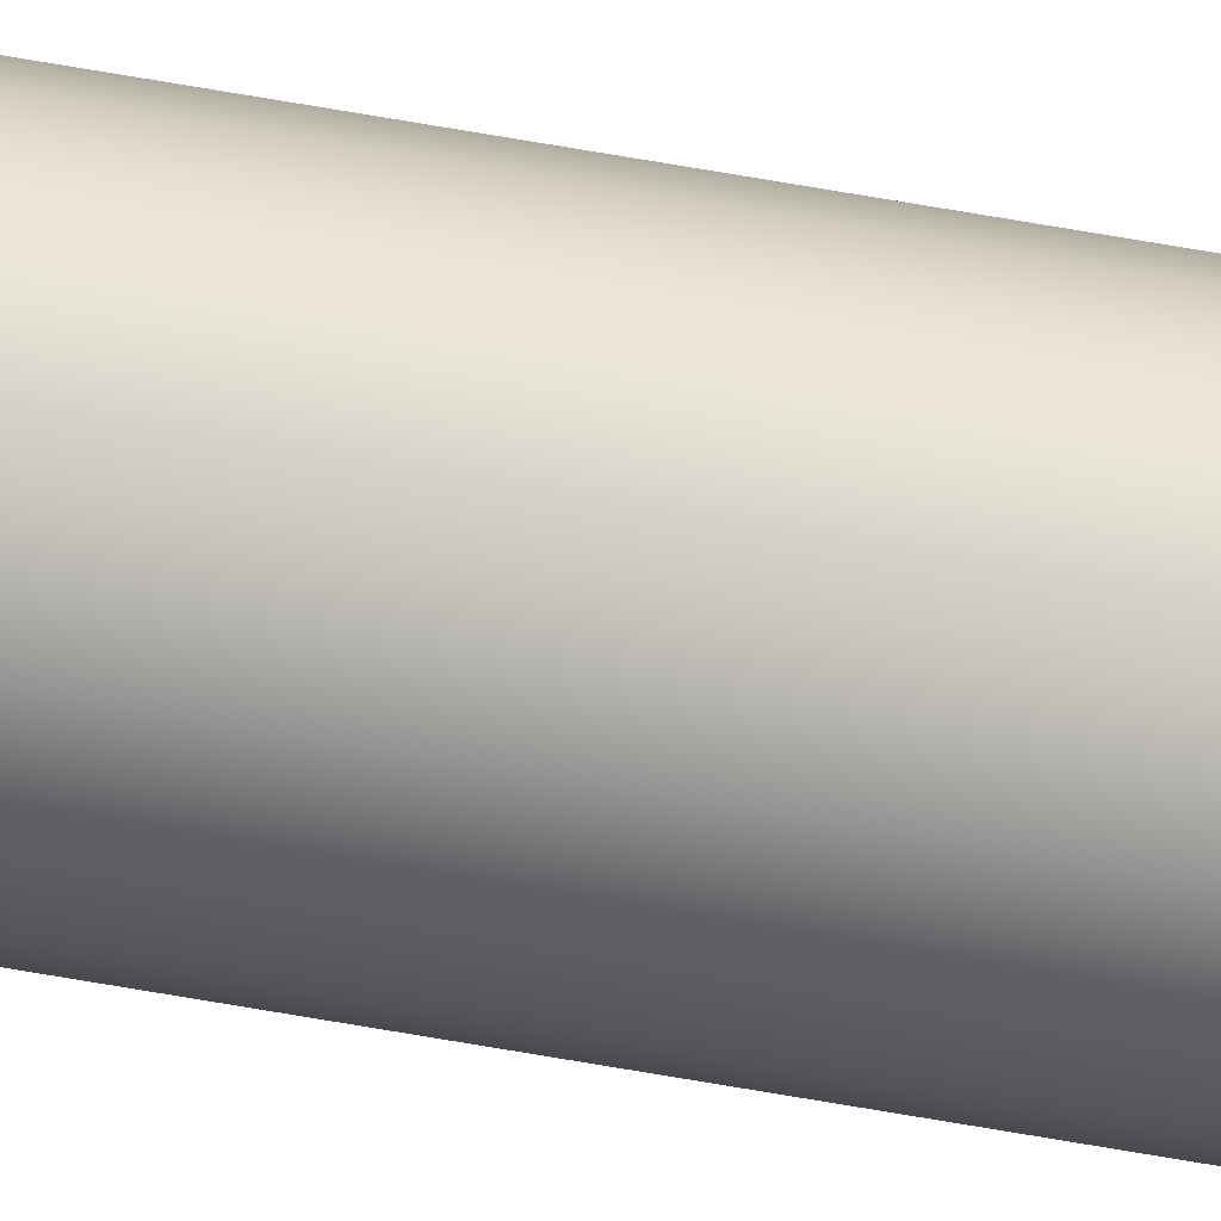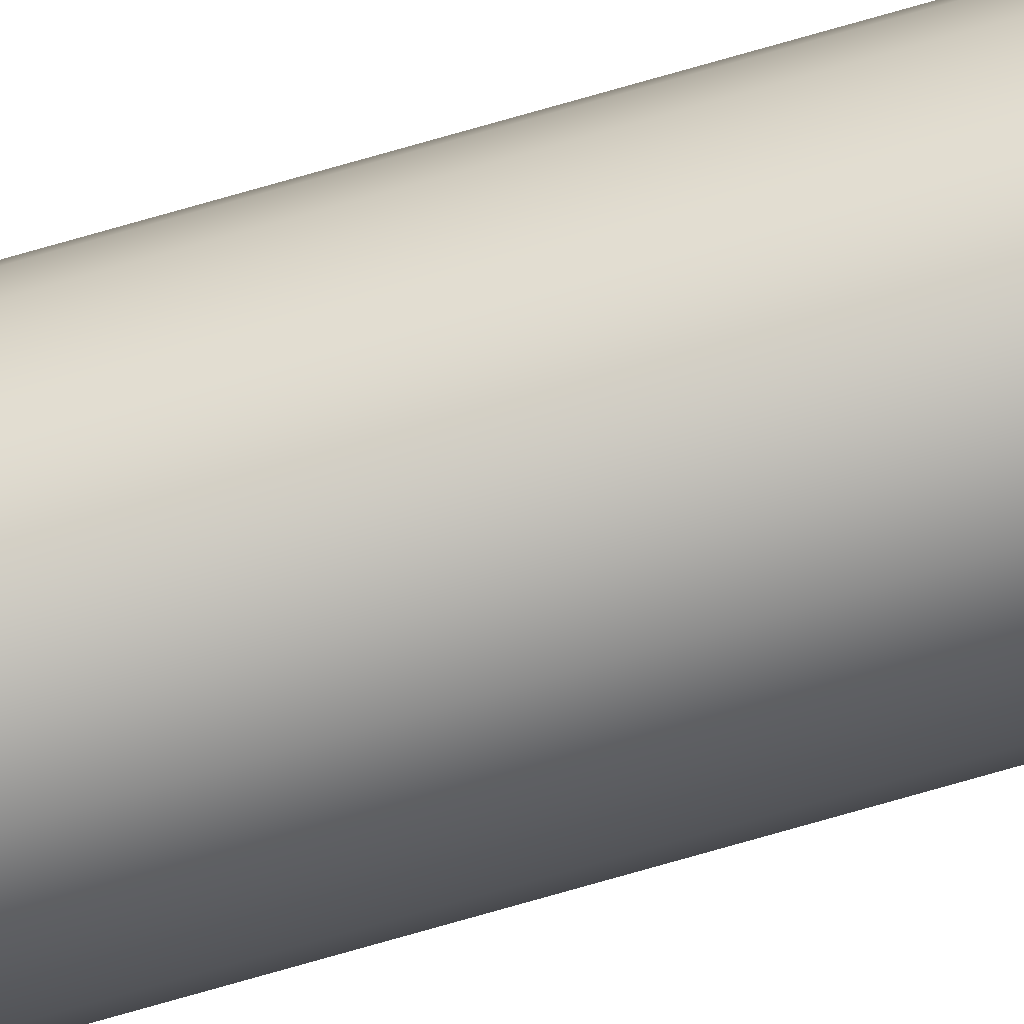
<metadata>
{"format":"obj","ext":"obj","renderer":"f3d","projection":"perspective","resolution":1024,"background":"white","views":[{"elev":51.9,"azim":-78.3,"up":"+Y"},{"elev":-78.3,"azim":105.8,"up":"+Y"}]}
</metadata>
<code>
o mesh111/mesh111-geometry#mesh111-geometry
v 0.05423 -0.1433 -0.2967
v 0.05423 -0.1444 -0.2967
v 0.05416 -0.1438 -0.2967
v 0.05444 -0.1428 -0.2967
v 0.05444 -0.1449 -0.2967
v 0.05477 -0.1424 -0.2967
v 0.05477 -0.1453 -0.2967
v 0.05521 -0.142 -0.2967
v 0.05423 -0.1433 0.2162
v 0.05444 -0.1428 0.2162
v 0.05521 -0.1457 -0.2967
v 0.05571 -0.1418 -0.2967
v 0.05477 -0.1424 0.2162
v 0.05416 -0.1438 0.2162
v 0.05423 -0.1444 0.2162
v 0.05571 -0.1459 -0.2967
v 0.05521 -0.142 0.2162
v 0.05444 -0.1449 0.2162
v 0.05477 -0.1453 0.2162
v 0.05521 -0.1457 0.2162
v 0.05571 -0.1459 0.2162
v 0.05571 -0.1418 0.2162
v 0.05625 -0.1418 -0.2967
v 0.05625 -0.1459 -0.2967
v 0.05679 -0.1418 -0.2967
v 0.05625 -0.1459 0.2162
v 0.05625 -0.1418 0.2162
v 0.05679 -0.1459 -0.2967
v 0.05679 -0.1459 0.2162
v 0.05679 -0.1418 0.2162
v 0.0573 -0.1457 0.2162
v 0.0573 -0.142 0.2162
v 0.0573 -0.142 -0.2967
v 0.0573 -0.1457 -0.2967
v 0.05773 -0.1424 -0.2967
v 0.05773 -0.1453 -0.2967
v 0.05773 -0.1453 0.2162
v 0.05773 -0.1424 0.2162
v 0.05807 -0.1428 -0.2967
v 0.05807 -0.1449 -0.2967
v 0.05807 -0.1449 0.2162
v 0.05807 -0.1428 0.2162
v 0.05828 -0.1444 0.2162
v 0.05828 -0.1433 0.2162
v 0.05828 -0.1433 -0.2967
v 0.05828 -0.1444 -0.2967
v 0.05835 -0.1438 -0.2967
v 0.05835 -0.1438 0.2162
f 1 2 3
f 2 1 4
f 2 4 5
f 5 4 6
f 5 6 7
f 7 6 8
f 3 2 1
f 4 1 2
f 1 9 3
f 4 10 1
f 7 8 11
f 11 8 12
f 6 4 5
f 8 6 7
f 1 10 4
f 4 13 6
f 6 13 4
f 13 8 6
f 6 8 13
f 5 4 2
f 7 6 5
f 2 14 3
f 3 14 2
f 2 15 5
f 10 1 9
f 9 1 10
f 9 3 14
f 3 9 1
f 10 4 13
f 11 8 7
f 12 8 11
f 11 12 16
f 13 4 10
f 8 13 17
f 17 13 8
f 15 2 14
f 14 3 9
f 14 2 15
f 18 5 15
f 18 7 19
f 7 18 5
f 19 7 18
f 5 18 7
f 15 5 18
f 5 15 2
f 15 9 14
f 9 18 10
f 10 19 13
f 13 20 17
f 17 21 22
f 10 18 9
f 13 19 10
f 20 7 11
f 11 7 20
f 16 12 23
f 24 23 25
f 16 23 24
f 16 12 11
f 24 23 16
f 21 11 16
f 16 11 21
f 26 16 24
f 24 16 26
f 22 26 27
f 17 20 13
f 22 21 17
f 27 26 22
f 12 17 22
f 22 17 12
f 23 22 27
f 27 22 23
f 8 12 17
f 14 9 15
f 9 15 18
f 10 18 19
f 19 18 10
f 18 15 9
f 13 19 20
f 20 19 13
f 17 20 21
f 21 20 17
f 22 21 26
f 7 20 19
f 19 20 7
f 11 21 20
f 20 21 11
f 23 12 16
f 25 23 24
f 24 25 28
f 16 26 21
f 21 26 16
f 28 26 24
f 24 26 28
f 26 21 22
f 27 26 29
f 29 26 27
f 27 29 30
f 30 29 31
f 30 31 32
f 30 29 27
f 31 29 30
f 32 31 30
f 17 12 8
f 22 23 12
f 12 23 22
f 23 30 25
f 30 23 27
f 25 30 23
f 27 23 30
f 28 33 34
f 34 35 36
f 28 25 24
f 34 33 28
f 26 28 29
f 29 28 26
f 36 35 34
f 34 29 28
f 28 29 34
f 36 31 34
f 34 31 36
f 32 31 37
f 37 31 32
f 32 25 30
f 30 25 32
f 32 37 38
f 28 25 33
f 34 33 35
f 33 25 28
f 35 33 34
f 36 35 39
f 39 35 36
f 36 39 40
f 29 34 31
f 31 34 29
f 31 36 37
f 37 36 31
f 36 41 37
f 38 37 41
f 38 37 32
f 41 37 38
f 25 32 33
f 33 32 25
f 38 33 32
f 32 33 38
f 38 41 42
f 42 43 44
f 42 41 38
f 44 43 42
f 33 38 35
f 40 45 46
f 46 45 47
f 40 39 36
f 46 45 40
f 41 36 40
f 37 41 36
f 40 43 41
f 41 43 40
f 42 41 43
f 43 41 42
f 35 38 33
f 39 45 42
f 39 38 42
f 38 39 35
f 42 38 39
f 35 39 38
f 44 43 48
f 48 43 44
f 40 39 45
f 45 39 40
f 47 45 46
f 40 36 41
f 43 40 46
f 46 40 43
f 46 48 43
f 47 44 48
f 48 44 47
f 45 42 44
f 43 48 46
f 45 47 44
f 42 45 39
f 44 42 45
f 48 46 47
f 47 46 48
f 44 47 45

</code>
